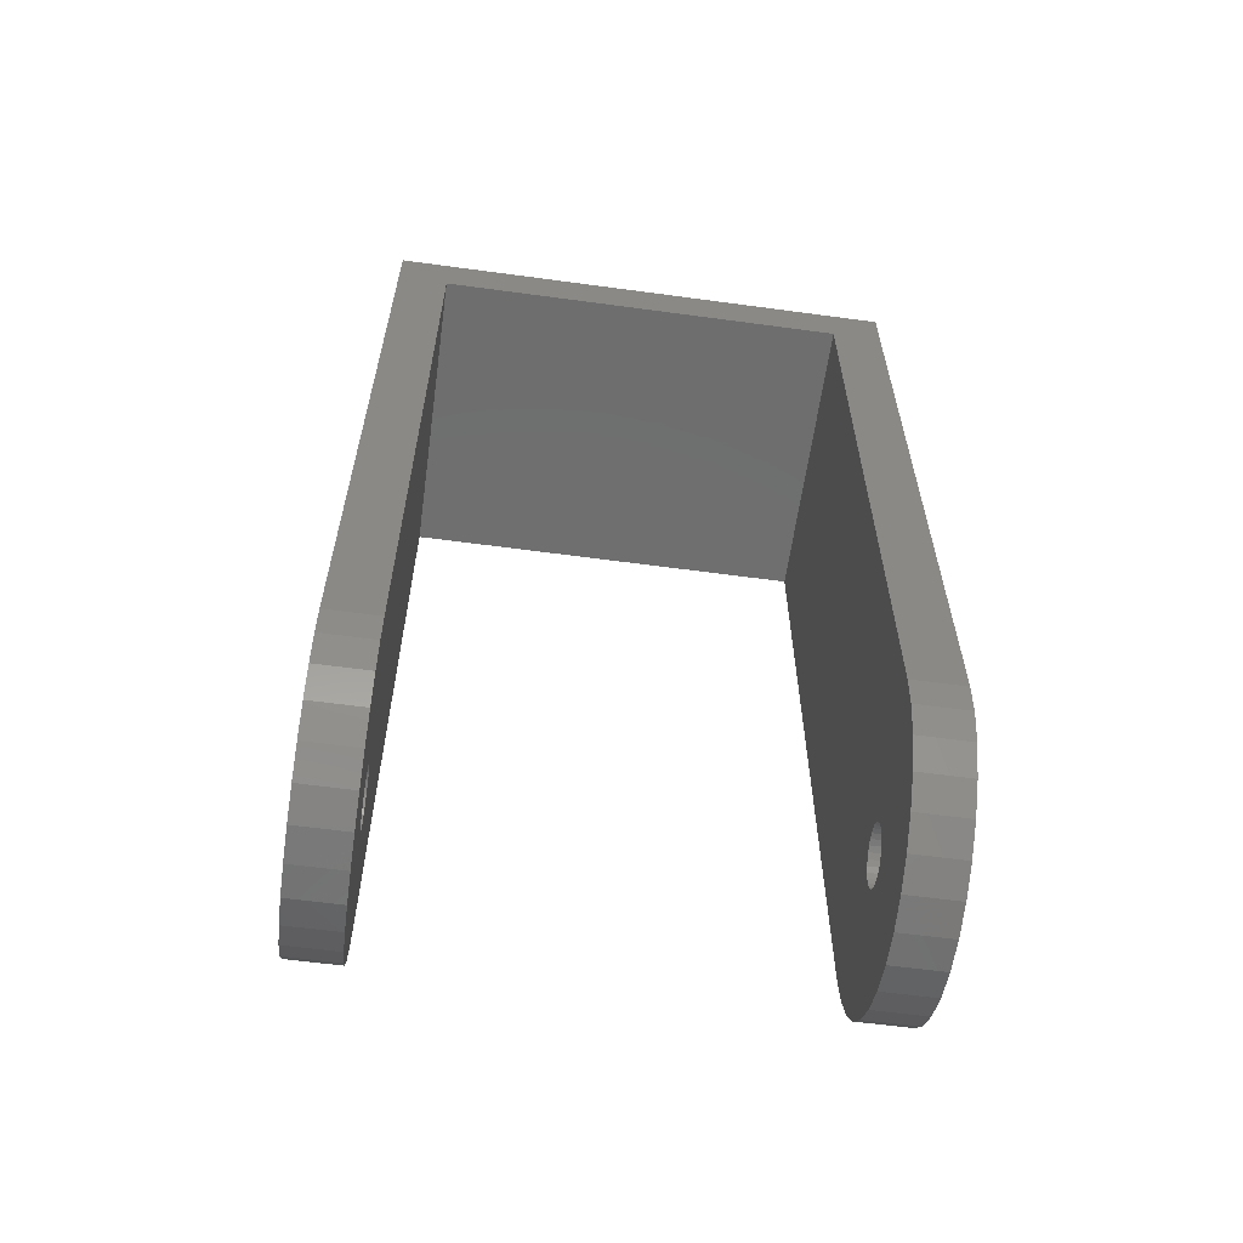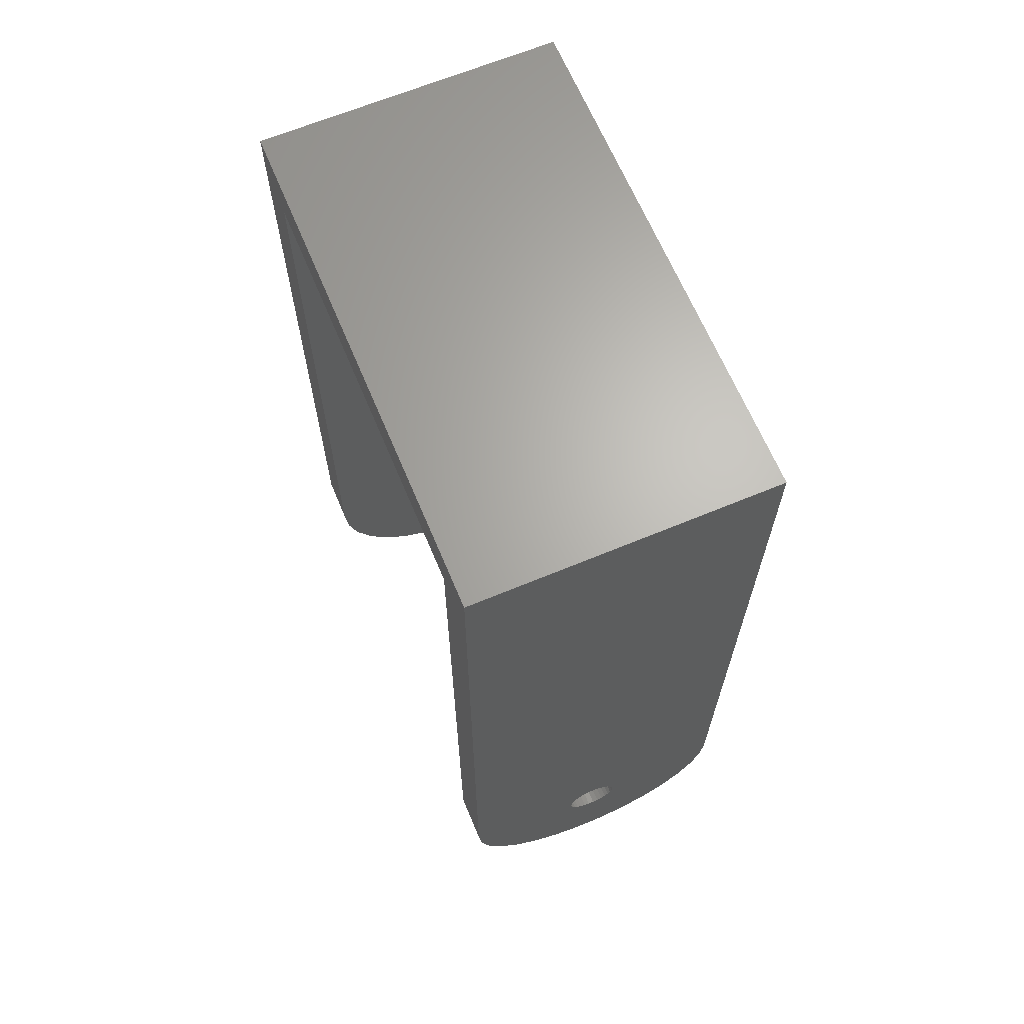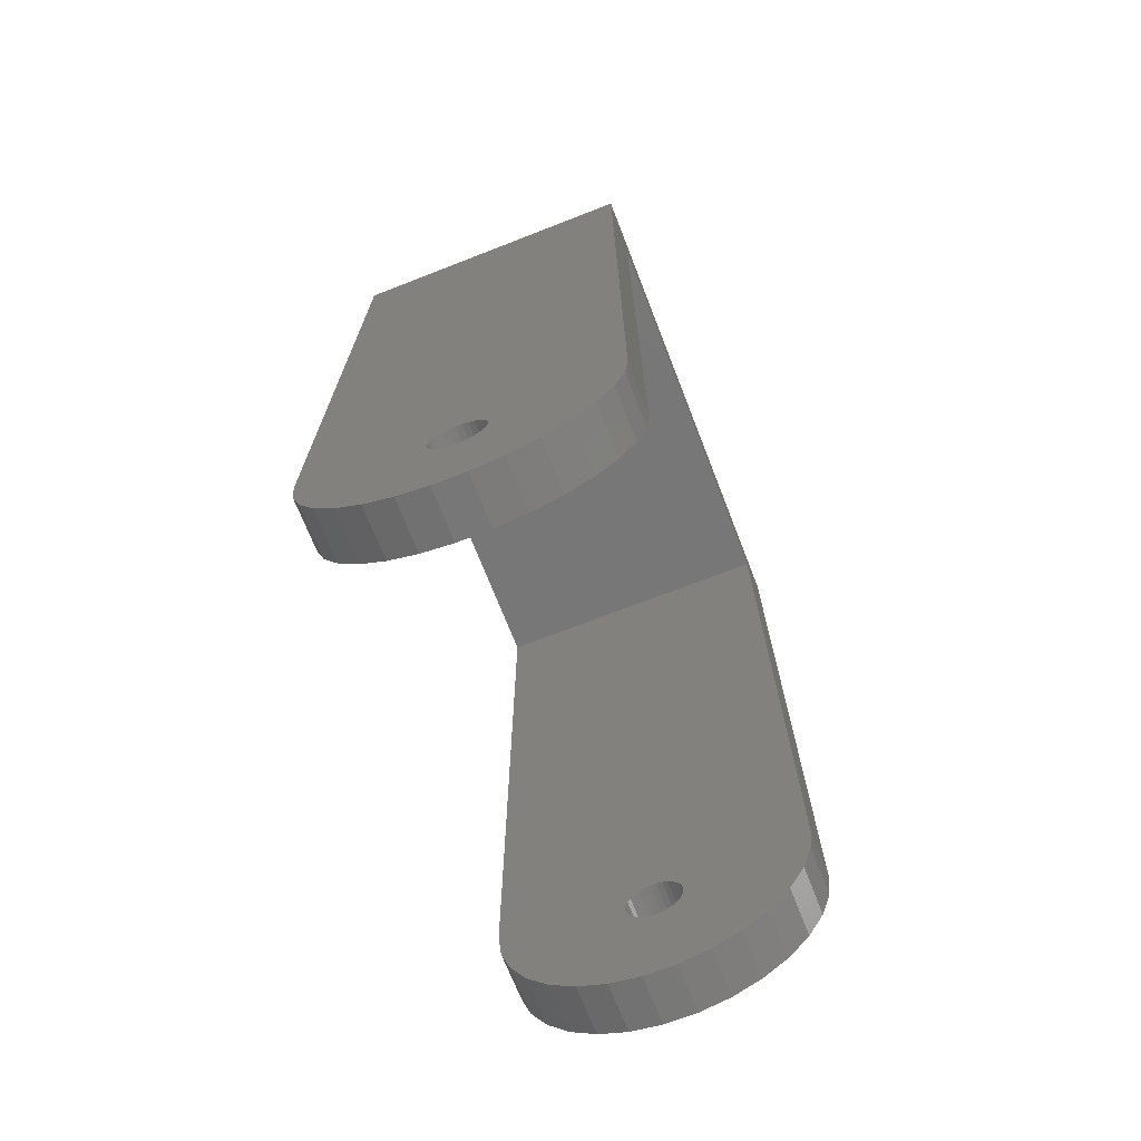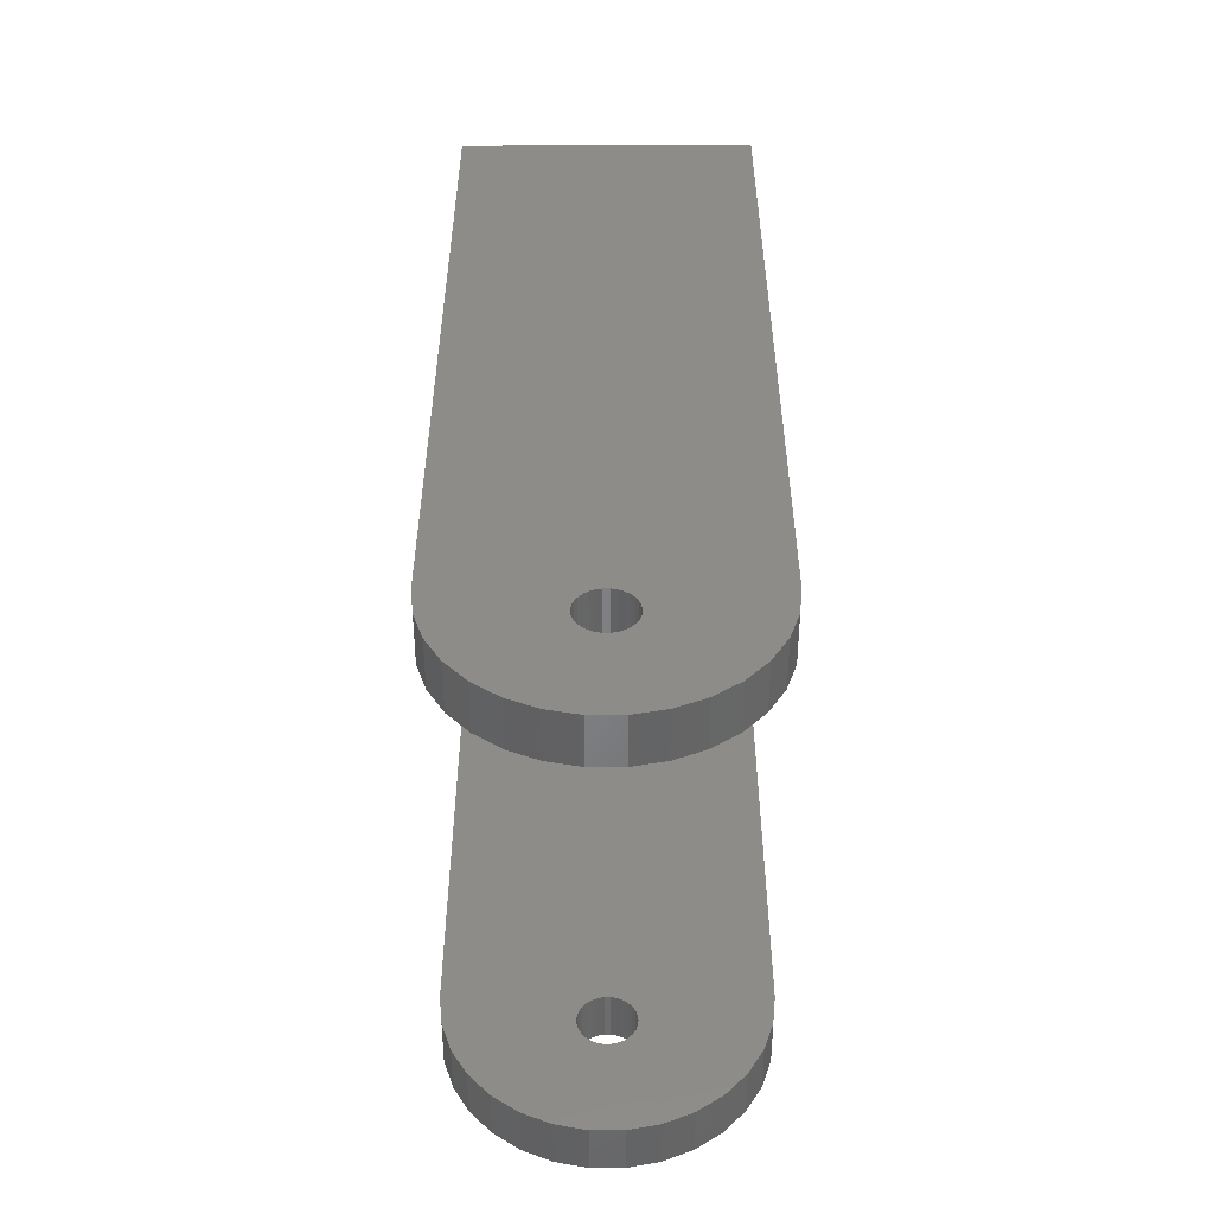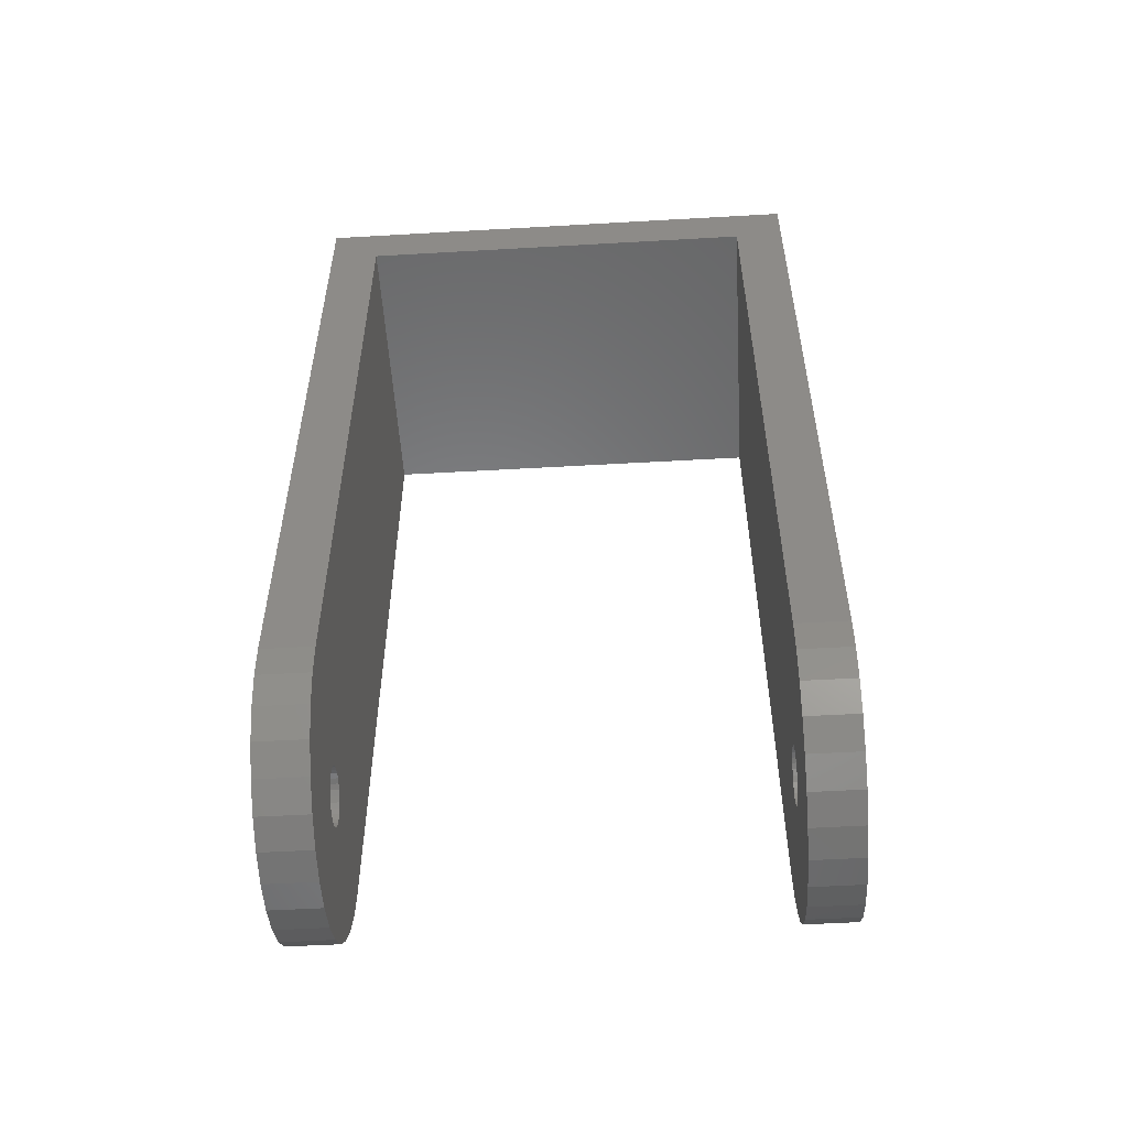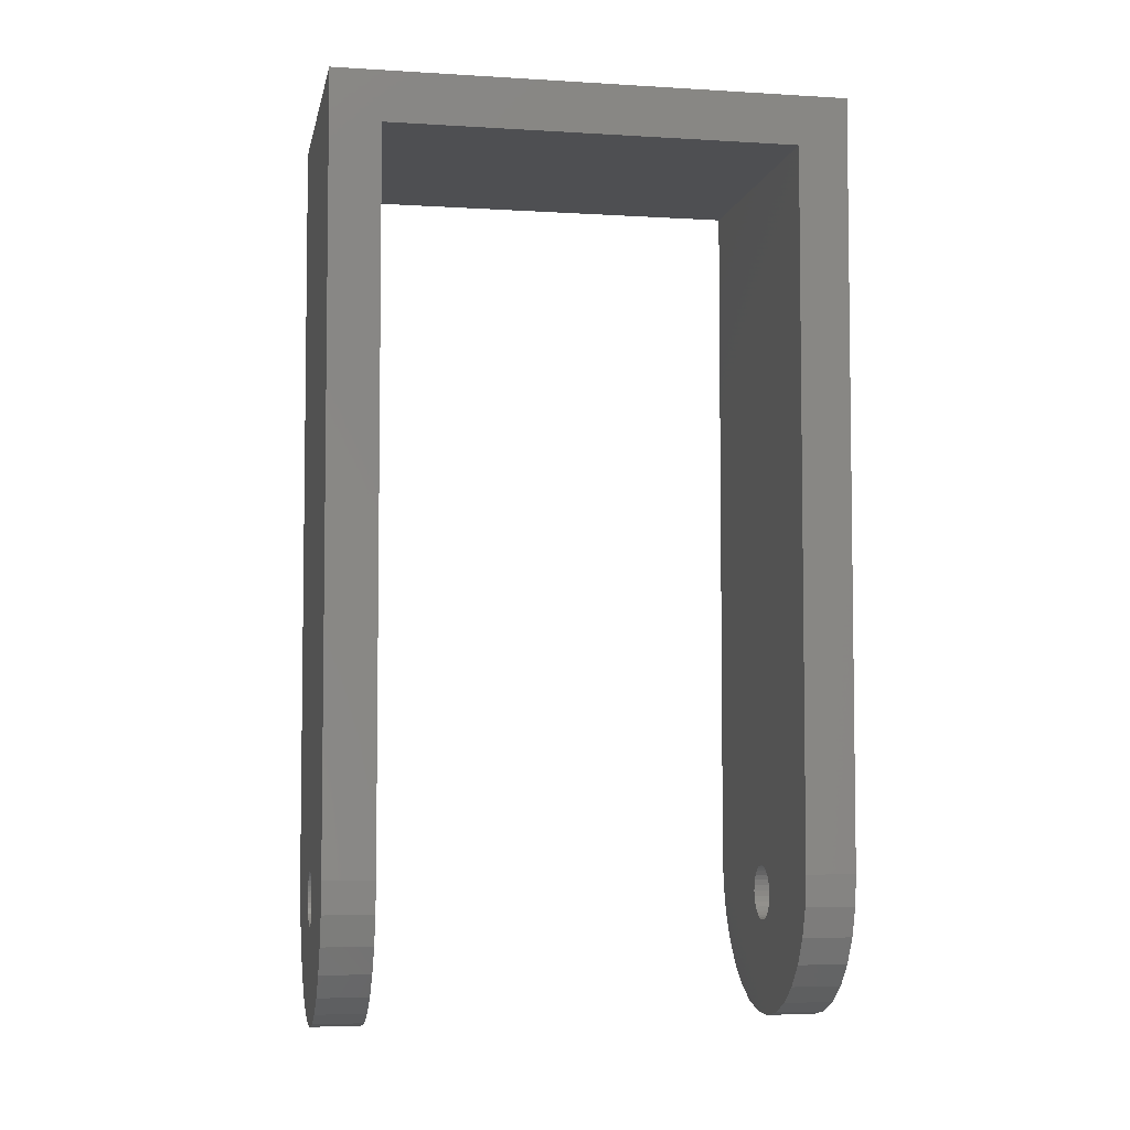
<metadata>
{"format":"stl","ext":"stl","renderer":"f3d","projection":"perspective","resolution":1024,"background":"white","views":[{"elev":-60.6,"azim":82.1,"up":"+Y"},{"elev":65.7,"azim":157.3,"up":"+Y"},{"elev":-70.3,"azim":21.3,"up":"+Y"},{"elev":-52.2,"azim":0.1,"up":"+Y"},{"elev":-53.6,"azim":93.5,"up":"+Y"},{"elev":-4.8,"azim":79.1,"up":"+Y"}]}
</metadata>
<code>
# stl→obj: 220 verts, 444 faces
v 30 76 51
v 30 71 46
v 30 76 0
v 30 0 51
v 30 0 46
v 30 71 5
v 30 0 0
v 30 0 5
v 15.29 -0.01506 51
v 16.38 -0.3684 51
v 15.85 -0.1346 51
v 17.22 -1.134 51
v 16.84 -0.7064 51
v 17.69 -2.178 51
v 17.51 -1.631 51
v 17.75 -2.75 51
v 29.67 -3.119 51
v 17.69 -3.322 51
v 28.7 -6.101 51
v 17.51 -3.869 51
v 27.14 -8.817 51
v 25.04 -11.15 51
v 14.71 -0.01506 51
v 0 76 51
v 0 0 51
v 14.15 -0.1346 51
v 13.62 -0.3684 51
v 13.16 -0.7064 51
v 12.78 -1.134 51
v 0.3278 -3.119 51
v 12.25 -2.75 51
v 12.31 -2.178 51
v 7.5 -12.99 51
v 10.36 -14.27 51
v 12.49 -1.631 51
v 4.963 -11.15 51
v 2.865 -8.817 51
v 1.297 -6.101 51
v 17.22 -4.366 51
v 22.5 -12.99 51
v 16.84 -4.794 51
v 16.38 -5.132 51
v 19.64 -14.27 51
v 15.85 -5.365 51
v 16.57 -14.92 51
v 15.29 -5.485 51
v 14.71 -5.485 51
v 13.43 -14.92 51
v 14.15 -5.365 51
v 13.62 -5.132 51
v 13.16 -4.794 51
v 12.78 -4.366 51
v 12.49 -3.869 51
v 12.31 -3.322 51
v 28.7 -6.101 0
v 17.69 -3.322 0
v 17.75 -2.75 0
v 22.5 -12.99 0
v 17.51 -3.869 0
v 17.22 -4.366 0
v 16.84 -4.794 0
v 15.85 -5.365 0
v 19.64 -14.27 0
v 16.57 -14.92 0
v 16.38 -5.132 0
v 15.29 -5.485 0
v 14.71 -5.485 0
v 13.43 -14.92 0
v 14.15 -5.365 0
v 10.36 -14.27 0
v 13.62 -5.132 0
v 7.5 -12.99 0
v 13.16 -4.794 0
v 12.78 -4.366 0
v 4.963 -11.15 0
v 12.49 -3.869 0
v 17.69 -2.178 0
v 29.67 -3.119 0
v 27.14 -8.817 0
v 25.04 -11.15 0
v 17.51 -1.631 0
v 17.22 -1.134 0
v 16.84 -0.7064 0
v 16.38 -0.3684 0
v 15.85 -0.1346 0
v 15.29 -0.01506 0
v 14.71 -0.01506 0
v 0 0 0
v 14.15 -0.1346 0
v 13.62 -0.3684 0
v 13.16 -0.7064 0
v 12.78 -1.134 0
v 12.49 -1.631 0
v 12.31 -2.178 0
v 2.865 -8.817 0
v 12.31 -3.322 0
v 1.297 -6.101 0
v 12.25 -2.75 0
v 0.3278 -3.119 0
v 0 76 0
v 0 71 5
v 0 0 5
v 0 71 46
v 0 0 46
v 17.69 -2.178 46
v 29.67 -3.119 46
v 17.75 -2.75 46
v 28.7 -6.101 46
v 17.51 -1.631 46
v 17.69 -3.322 46
v 27.14 -8.817 46
v 29.67 3.119 46
v 17.51 -3.869 46
v 25.04 -11.15 46
v 17.22 -1.134 46
v 17.22 -4.366 46
v 22.5 -12.99 46
v 16.38 -5.132 46
v 19.64 -14.27 46
v 28.7 6.101 46
v 16.84 -0.7064 46
v 16.84 -4.794 46
v 15.85 -5.365 46
v 16.57 -14.92 46
v 15.29 -5.485 46
v 14.71 -5.485 46
v 13.43 -14.92 46
v 14.15 -5.365 46
v 10.36 -14.27 46
v 13.62 -5.132 46
v 7.5 -12.99 46
v 13.16 -4.794 46
v 12.78 -4.366 46
v 4.963 -11.15 46
v 12.49 -3.869 46
v 27.14 8.817 46
v 25.04 11.15 46
v 16.38 -0.3684 46
v 22.5 12.99 46
v 15.85 -0.1346 46
v 19.64 14.27 46
v 15.29 -0.01506 46
v 16.57 14.92 46
v 14.71 -0.01506 46
v 10.36 14.27 46
v 14.15 -0.1346 46
v 7.5 12.99 46
v 13.62 -0.3684 46
v 13.43 14.92 46
v 4.963 11.15 46
v 13.16 -0.7064 46
v 1.297 6.101 46
v 12.78 -1.134 46
v 0.3278 3.119 46
v 12.49 -1.631 46
v 12.31 -2.178 46
v 0.3278 -3.119 46
v 12.25 -2.75 46
v 2.865 -8.817 46
v 12.31 -3.322 46
v 1.297 -6.101 46
v 2.865 8.817 46
v 17.51 -1.631 5
v 29.67 3.119 5
v 17.22 -1.134 5
v 28.7 6.101 5
v 17.69 -2.178 5
v 16.84 -0.7064 5
v 27.14 8.817 5
v 29.67 -3.119 5
v 25.04 11.15 5
v 17.75 -2.75 5
v 28.7 -6.101 5
v 16.38 -0.3684 5
v 22.5 12.99 5
v 17.69 -3.322 5
v 15.85 -0.1346 5
v 19.64 14.27 5
v 27.14 -8.817 5
v 17.51 -3.869 5
v 25.04 -11.15 5
v 15.29 -0.01506 5
v 16.57 14.92 5
v 14.71 -0.01506 5
v 13.43 14.92 5
v 10.36 14.27 5
v 14.15 -0.1346 5
v 7.5 12.99 5
v 13.62 -0.3684 5
v 4.963 11.15 5
v 13.16 -0.7064 5
v 2.865 8.817 5
v 1.297 6.101 5
v 17.22 -4.366 5
v 22.5 -12.99 5
v 16.84 -4.794 5
v 16.38 -5.132 5
v 19.64 -14.27 5
v 15.85 -5.365 5
v 16.57 -14.92 5
v 15.29 -5.485 5
v 14.71 -5.485 5
v 13.43 -14.92 5
v 14.15 -5.365 5
v 10.36 -14.27 5
v 13.62 -5.132 5
v 7.5 -12.99 5
v 13.16 -4.794 5
v 12.78 -4.366 5
v 4.963 -11.15 5
v 12.49 -3.869 5
v 2.865 -8.817 5
v 12.31 -3.322 5
v 1.297 -6.101 5
v 12.25 -2.75 5
v 12.78 -1.134 5
v 0.3278 3.119 5
v 12.49 -1.631 5
v 12.31 -2.178 5
v 0.3278 -3.119 5
f 1 2 3
f 4 2 1
f 2 4 5
f 6 3 2
f 7 6 8
f 6 7 3
f 9 4 1
f 10 4 11
f 12 4 13
f 14 4 15
f 16 17 14
f 18 19 16
f 20 21 18
f 21 20 22
f 19 18 21
f 17 16 19
f 4 14 17
f 15 4 12
f 13 4 10
f 4 9 11
f 1 23 9
f 24 23 1
f 25 23 24
f 23 25 26
f 26 25 27
f 27 25 28
f 28 25 29
f 30 31 32
f 31 33 34
f 29 25 35
f 30 32 25
f 31 36 33
f 31 37 36
f 31 38 37
f 35 25 32
f 31 30 38
f 39 22 20
f 22 39 40
f 41 40 39
f 42 40 41
f 40 42 43
f 44 43 42
f 43 44 45
f 46 45 44
f 47 45 46
f 48 47 49
f 34 49 50
f 47 48 45
f 34 50 51
f 34 51 52
f 34 52 53
f 34 53 54
f 34 54 31
f 49 34 48
f 55 56 57
f 58 59 56
f 58 60 59
f 58 61 60
f 62 63 64
f 58 65 61
f 63 62 65
f 64 66 62
f 64 67 66
f 68 67 64
f 67 68 69
f 70 69 68
f 69 70 71
f 72 71 70
f 71 72 73
f 73 72 74
f 75 74 72
f 74 75 76
f 77 7 78
f 57 78 55
f 56 55 79
f 56 79 80
f 56 80 58
f 65 58 63
f 78 57 77
f 7 77 81
f 7 81 82
f 7 82 83
f 7 83 84
f 7 84 85
f 86 7 85
f 7 86 3
f 87 3 86
f 88 87 89
f 88 89 90
f 88 90 91
f 88 91 92
f 88 92 93
f 88 93 94
f 95 76 75
f 76 95 96
f 97 96 95
f 96 97 98
f 99 98 97
f 98 99 94
f 94 99 88
f 87 88 100
f 87 100 3
f 100 101 24
f 88 101 100
f 101 88 102
f 103 24 101
f 25 103 104
f 103 25 24
f 3 24 1
f 24 3 100
f 105 5 106
f 107 106 108
f 109 5 105
f 110 108 111
f 5 109 112
f 113 111 114
f 115 112 109
f 116 114 117
f 106 107 105
f 118 117 119
f 112 115 120
f 121 120 115
f 108 110 107
f 111 113 110
f 114 116 113
f 117 122 116
f 123 119 124
f 117 118 122
f 119 123 118
f 124 125 123
f 124 126 125
f 127 126 124
f 126 127 128
f 129 128 127
f 128 129 130
f 131 130 129
f 130 131 132
f 132 131 133
f 134 133 131
f 133 134 135
f 120 121 136
f 136 121 137
f 138 137 121
f 137 138 139
f 140 139 138
f 139 140 141
f 142 141 140
f 141 142 143
f 144 143 142
f 145 144 146
f 147 146 148
f 144 149 143
f 150 148 151
f 152 151 153
f 154 153 155
f 104 155 156
f 157 156 158
f 159 135 134
f 144 145 149
f 135 159 160
f 146 147 145
f 161 160 159
f 148 150 147
f 160 161 158
f 151 162 150
f 157 158 161
f 151 152 162
f 156 157 104
f 153 154 152
f 155 104 154
f 112 2 5
f 120 2 112
f 136 2 120
f 137 2 136
f 139 2 137
f 141 2 139
f 143 2 141
f 149 2 143
f 103 149 145
f 103 145 147
f 103 147 150
f 103 150 162
f 103 162 152
f 149 103 2
f 154 103 152
f 103 154 104
f 163 8 164
f 165 164 166
f 8 163 167
f 168 166 169
f 8 167 170
f 168 169 171
f 170 172 173
f 174 171 175
f 176 173 172
f 177 175 178
f 173 176 179
f 179 180 181
f 180 179 176
f 172 170 167
f 164 165 163
f 166 168 165
f 182 178 183
f 171 174 168
f 175 177 174
f 178 182 177
f 183 184 182
f 185 184 183
f 186 184 185
f 184 186 187
f 188 187 186
f 187 188 189
f 190 189 188
f 189 190 191
f 192 191 190
f 193 191 192
f 194 181 180
f 181 194 195
f 196 195 194
f 197 195 196
f 195 197 198
f 199 198 197
f 198 199 200
f 201 200 199
f 202 200 201
f 203 202 204
f 205 204 206
f 202 203 200
f 207 206 208
f 207 208 209
f 210 209 211
f 212 211 213
f 214 213 215
f 191 193 216
f 204 205 203
f 217 216 193
f 206 207 205
f 216 217 218
f 209 210 207
f 102 218 217
f 211 212 210
f 218 102 219
f 213 214 212
f 220 219 102
f 215 220 214
f 219 220 215
f 6 164 8
f 6 166 164
f 6 169 166
f 6 171 169
f 6 175 171
f 6 178 175
f 6 183 178
f 6 185 183
f 101 185 6
f 185 101 186
f 186 101 188
f 188 101 190
f 190 101 192
f 192 101 193
f 101 217 193
f 217 101 102
f 101 2 103
f 2 101 6
f 64 198 200
f 198 64 63
f 68 200 203
f 200 68 64
f 170 7 8
f 7 170 78
f 179 55 173
f 55 179 79
f 70 203 205
f 203 70 68
f 97 220 99
f 220 97 214
f 173 78 170
f 78 173 55
f 63 195 198
f 195 63 58
f 72 205 207
f 205 72 70
f 58 181 195
f 181 58 80
f 75 207 210
f 207 75 72
f 181 79 179
f 79 181 80
f 95 214 97
f 214 95 212
f 75 212 95
f 212 75 210
f 99 102 88
f 102 99 220
f 62 201 199
f 201 62 66
f 77 163 81
f 163 77 167
f 57 167 77
f 167 57 172
f 56 172 57
f 172 56 176
f 85 174 177
f 174 85 84
f 65 199 197
f 199 65 62
f 67 204 202
f 204 67 69
f 69 206 204
f 206 69 71
f 211 96 213
f 96 211 76
f 216 91 191
f 91 216 92
f 87 182 184
f 182 87 86
f 89 184 187
f 184 89 87
f 219 93 218
f 93 219 94
f 61 197 196
f 197 61 65
f 208 74 209
f 74 208 73
f 90 187 189
f 187 90 89
f 71 208 206
f 208 71 73
f 59 176 56
f 176 59 180
f 91 189 191
f 189 91 90
f 213 98 215
f 98 213 96
f 215 94 219
f 94 215 98
f 209 76 211
f 76 209 74
f 218 92 216
f 92 218 93
f 60 180 59
f 180 60 194
f 84 168 174
f 168 84 83
f 82 168 83
f 168 82 165
f 81 165 82
f 165 81 163
f 86 177 182
f 177 86 85
f 61 194 60
f 194 61 196
f 66 202 201
f 202 66 67
f 124 43 45
f 43 124 119
f 127 45 48
f 45 127 124
f 17 5 4
f 5 17 106
f 21 108 19
f 108 21 111
f 129 48 34
f 48 129 127
f 161 30 157
f 30 161 38
f 19 106 17
f 106 19 108
f 119 40 43
f 40 119 117
f 131 34 33
f 34 131 129
f 117 22 40
f 22 117 114
f 134 33 36
f 33 134 131
f 22 111 21
f 111 22 114
f 159 38 161
f 38 159 37
f 134 37 159
f 37 134 36
f 157 25 104
f 25 157 30
f 123 46 44
f 46 123 125
f 105 15 109
f 15 105 14
f 107 14 105
f 14 107 16
f 110 16 107
f 16 110 18
f 140 10 11
f 10 140 138
f 118 44 42
f 44 118 123
f 126 49 47
f 49 126 128
f 128 50 49
f 50 128 130
f 53 160 54
f 160 53 135
f 29 151 28
f 151 29 153
f 144 9 23
f 9 144 142
f 146 23 26
f 23 146 144
f 32 155 35
f 155 32 156
f 122 42 41
f 42 122 118
f 51 133 52
f 133 51 132
f 148 26 27
f 26 148 146
f 130 51 50
f 51 130 132
f 113 18 110
f 18 113 20
f 151 27 28
f 27 151 148
f 54 158 31
f 158 54 160
f 31 156 32
f 156 31 158
f 52 135 53
f 135 52 133
f 35 153 29
f 153 35 155
f 116 20 113
f 20 116 39
f 138 13 10
f 13 138 121
f 115 13 121
f 13 115 12
f 109 12 115
f 12 109 15
f 142 11 9
f 11 142 140
f 122 39 116
f 39 122 41
f 125 47 46
f 47 125 126

</code>
